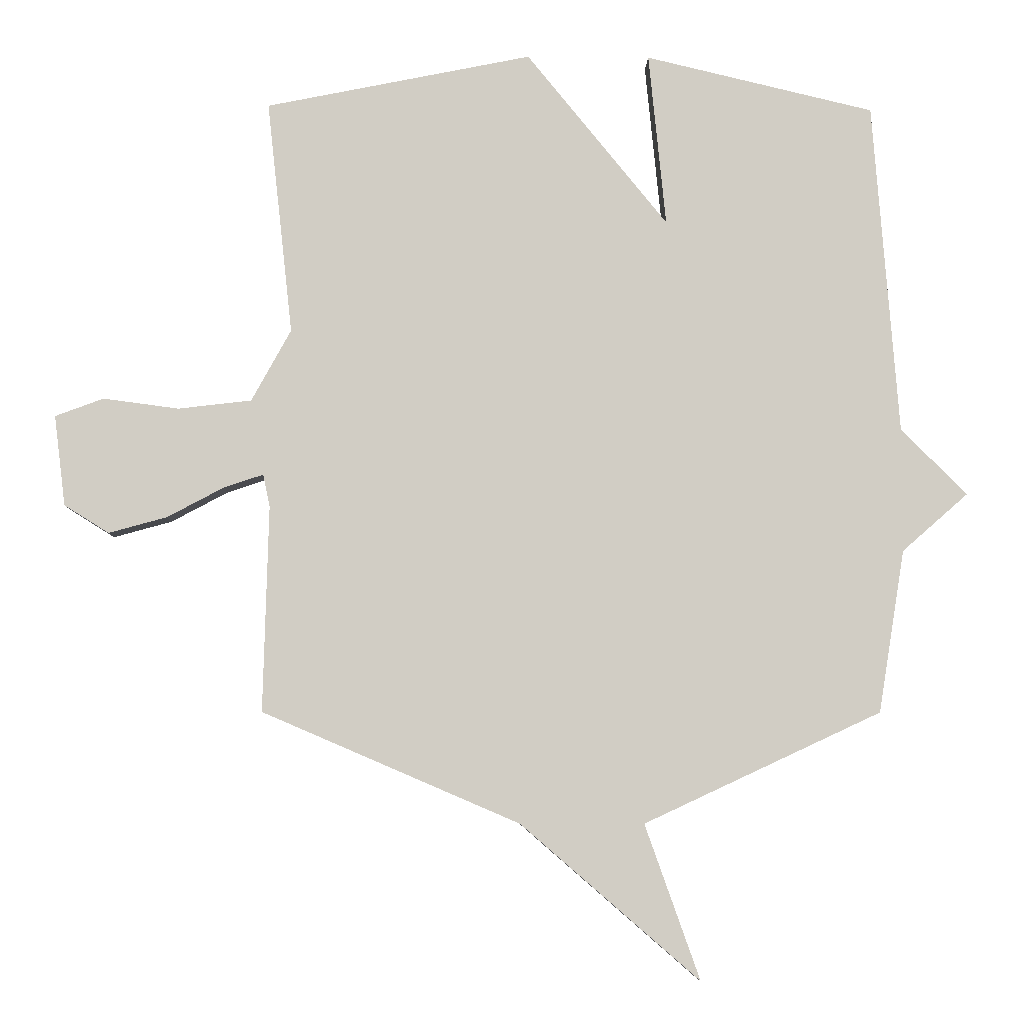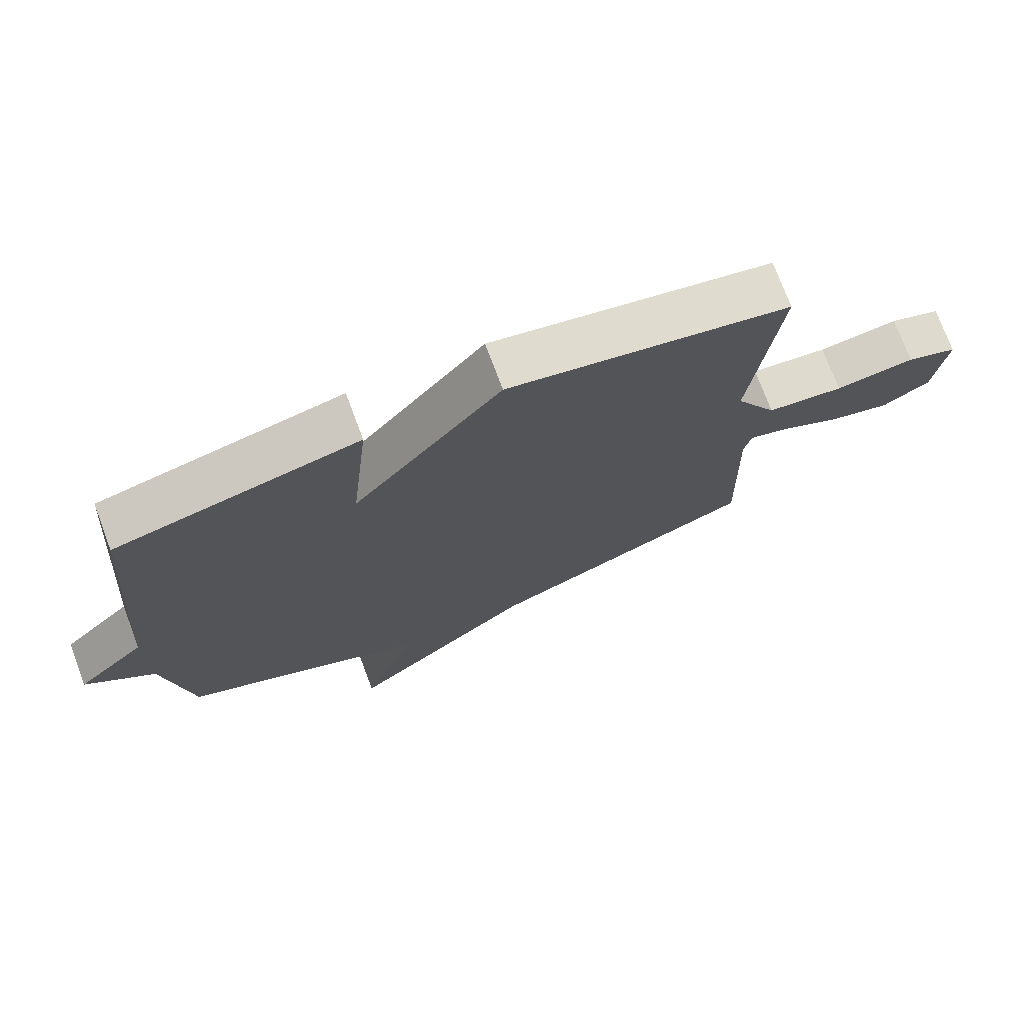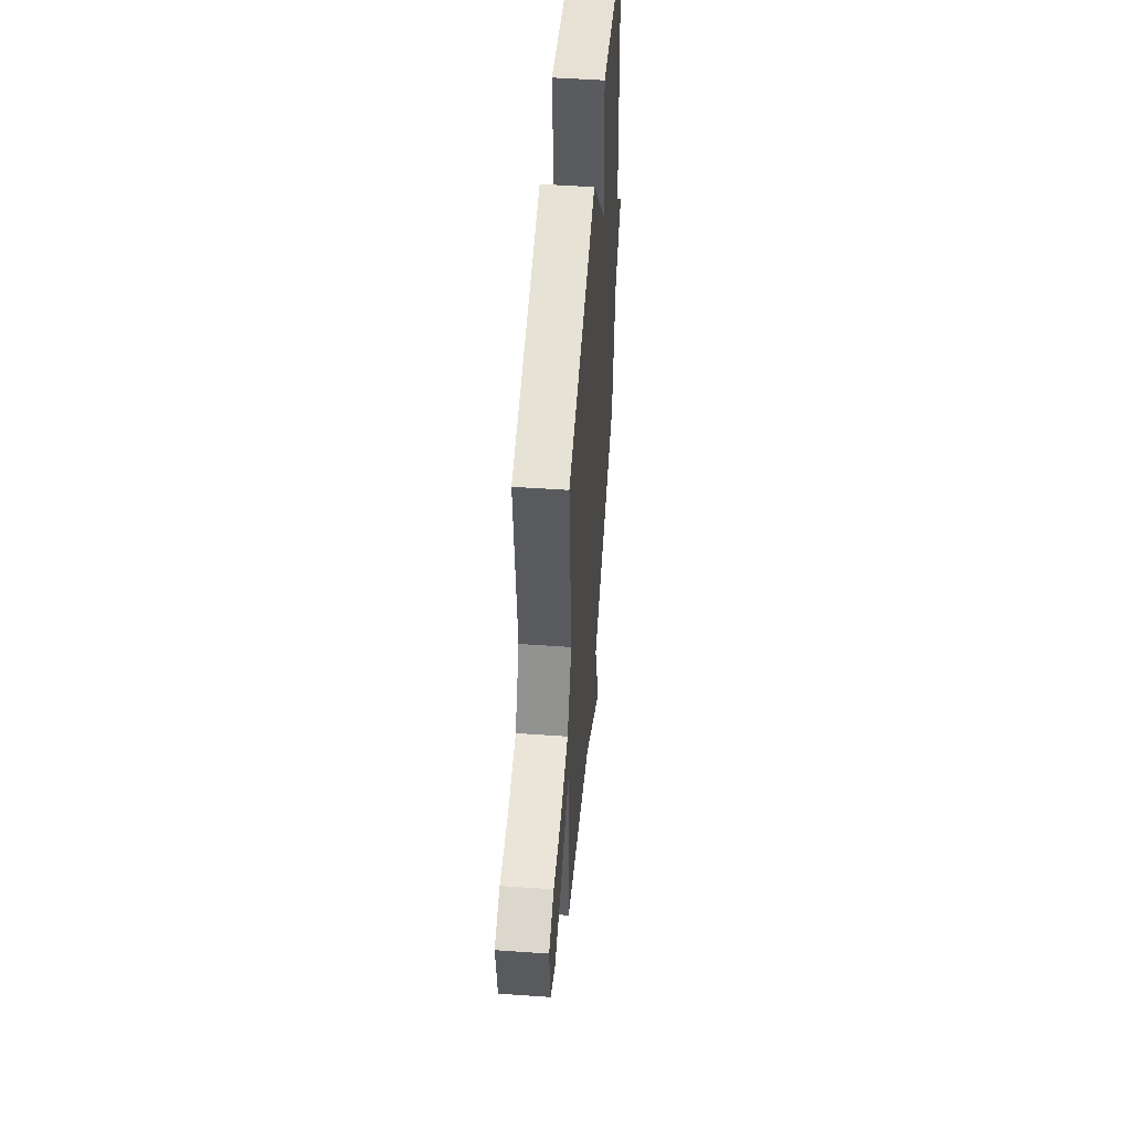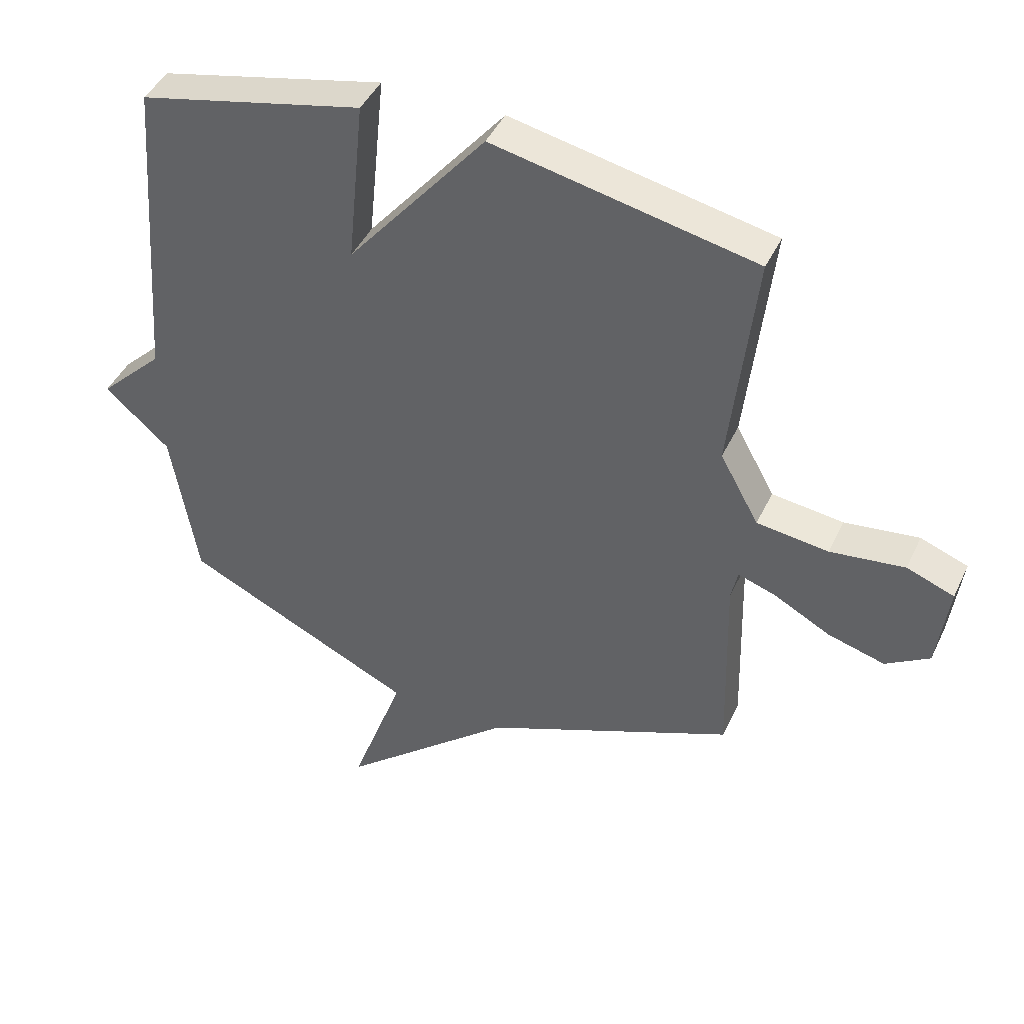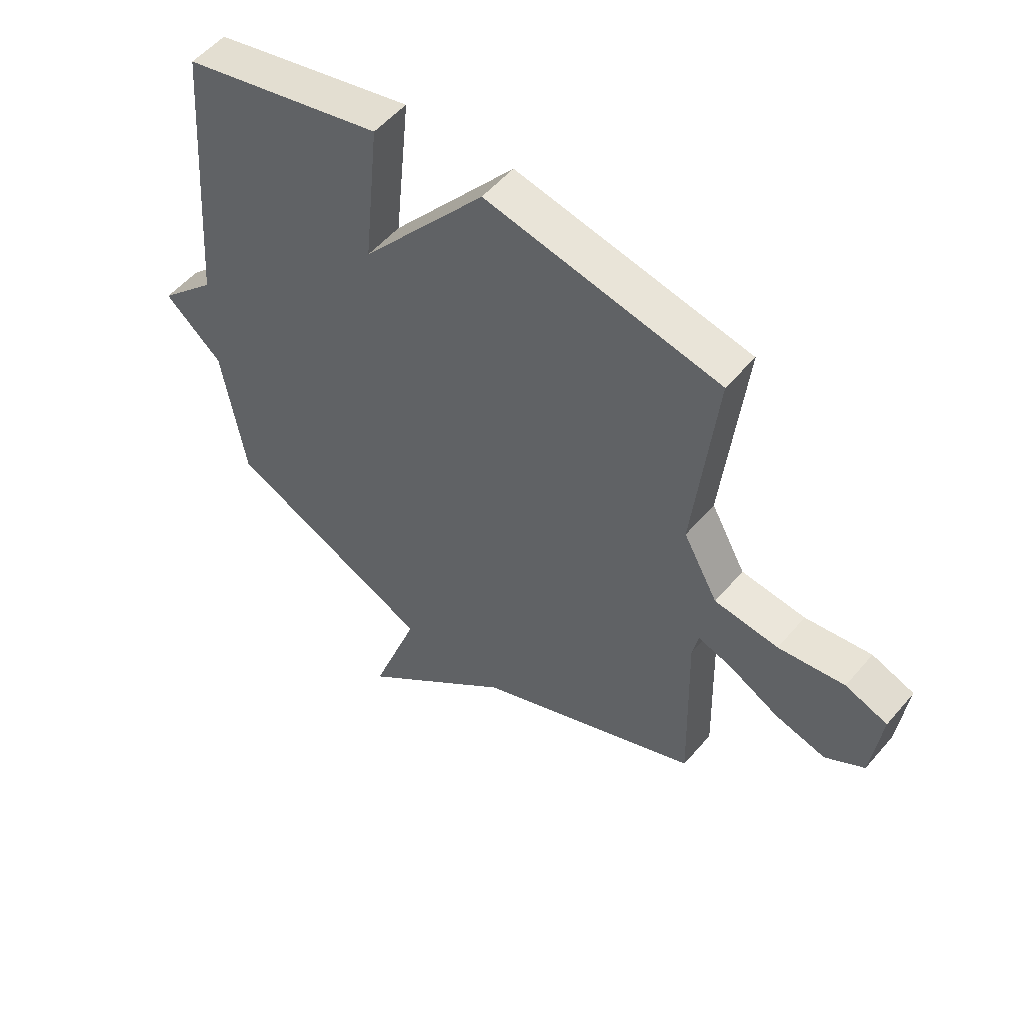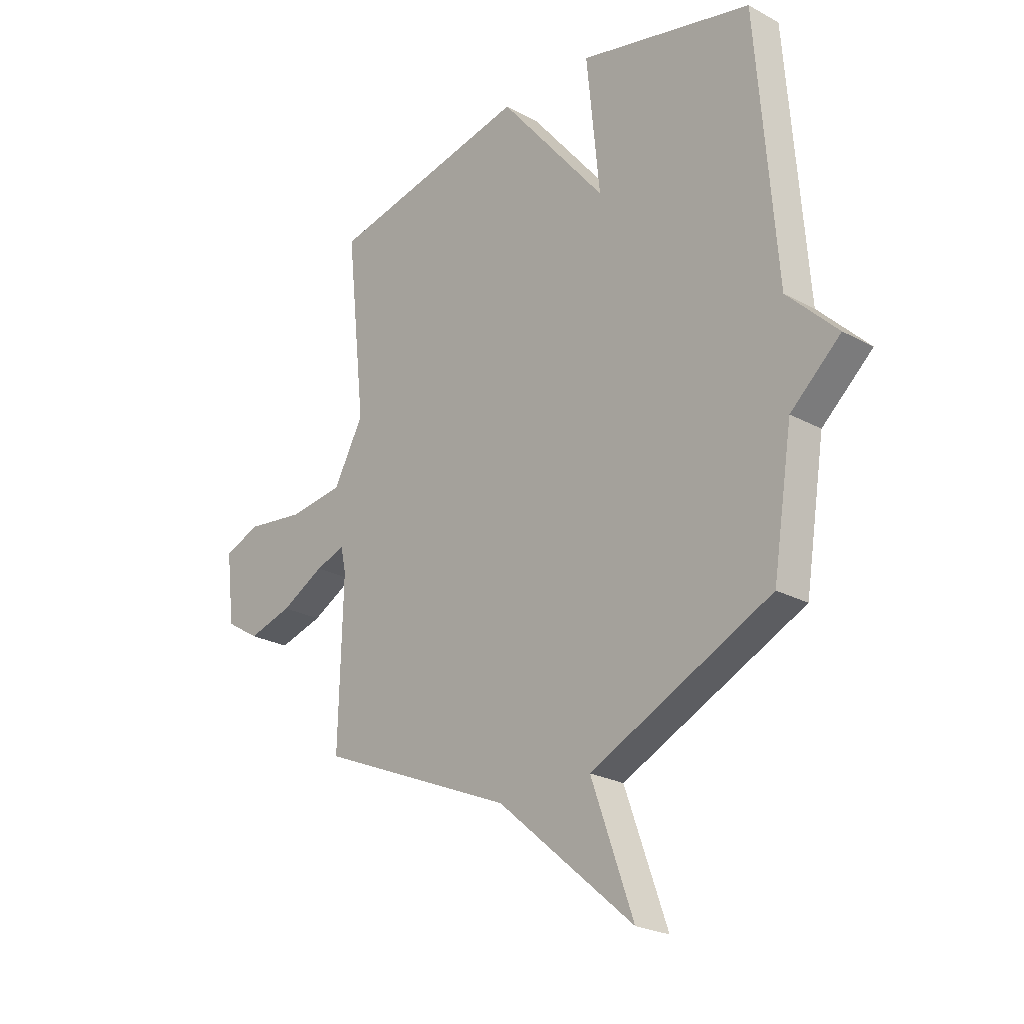
<metadata>
{"format":"obj","ext":"obj","renderer":"f3d","projection":"perspective","resolution":1024,"background":"white","views":[{"elev":-6.3,"azim":-1.6,"up":"+Z"},{"elev":74.3,"azim":159.4,"up":"+Z"},{"elev":52.2,"azim":-85.7,"up":"+Z"},{"elev":44.2,"azim":-155.8,"up":"+Z"},{"elev":53.7,"azim":-140.6,"up":"+Z"},{"elev":-24.0,"azim":47.8,"up":"+Z"}]}
</metadata>
<code>
v 0.5 0.07 0.5
v 0.542 0.07 -0.037
v 0.649 0.07 -0.143
v 0.542 0.07 -0.237
v 0.5 0.07 -0.5
v 0.116 0.07 -0.679
v 0.205 0.07 -0.929
v -0.084 0.07 -0.679
v -0.5 0.07 -0.5
v -0.491 0.07 -0.167
v -0.502 0.07 -0.115
v -0.565 0.07 -0.136
v -0.657 0.07 -0.185
v -0.751 0.07 -0.211
v -0.823 0.07 -0.166
v -0.841 0.07 -0.02
v -0.763 0.07 0.009
v -0.641 0.07 -0.007
v -0.523 0.07 0.007
v -0.459 0.07 0.123
v -0.5 0.07 0.5
v -0.07 0.07 0.587
v 0.158 0.07 0.308
v 0.13 0.07 0.587
v 0.5 0 0.5
v 0.542 0 -0.037
v 0.649 0 -0.143
v 0.542 0 -0.237
v 0.5 0 -0.5
v 0.116 0 -0.679
v 0.205 0 -0.929
v -0.084 0 -0.679
v -0.5 0 -0.5
v -0.491 0 -0.167
v -0.502 0 -0.115
v -0.565 0 -0.136
v -0.657 0 -0.185
v -0.751 0 -0.211
v -0.823 0 -0.166
v -0.841 0 -0.02
v -0.763 0 0.009
v -0.641 0 -0.007
v -0.523 0 0.007
v -0.459 0 0.123
v -0.5 0 0.5
v -0.07 0 0.587
v 0.158 0 0.308
v 0.13 0 0.587
f 23 24 1 2
f 20 21 22 23
f 2 3 4
f 23 2 4
f 20 23 4
f 19 20 4
f 18 19 4 5
f 16 17 18
f 15 16 18
f 14 15 18
f 13 14 18
f 12 13 18
f 11 12 18
f 11 18 5
f 10 11 5 6
f 8 9 10 6
f 6 7 8
f 26 25 48 47
f 47 46 45 44
f 28 27 26
f 28 26 47
f 28 47 44
f 28 44 43
f 29 28 43 42
f 42 41 40
f 42 40 39
f 42 39 38
f 42 38 37
f 42 37 36
f 42 36 35
f 29 42 35
f 30 29 35 34
f 30 34 33 32
f 32 31 30
f 1 25 26 2
f 2 26 27 3
f 3 27 28 4
f 4 28 29 5
f 5 29 30 6
f 6 30 31 7
f 7 31 32 8
f 8 32 33 9
f 9 33 34 10
f 10 34 35 11
f 11 35 36 12
f 12 36 37 13
f 13 37 38 14
f 14 38 39 15
f 15 39 40 16
f 16 40 41 17
f 17 41 42 18
f 18 42 43 19
f 19 43 44 20
f 20 44 45 21
f 21 45 46 22
f 22 46 47 23
f 23 47 48 24
f 24 48 25 1

</code>
